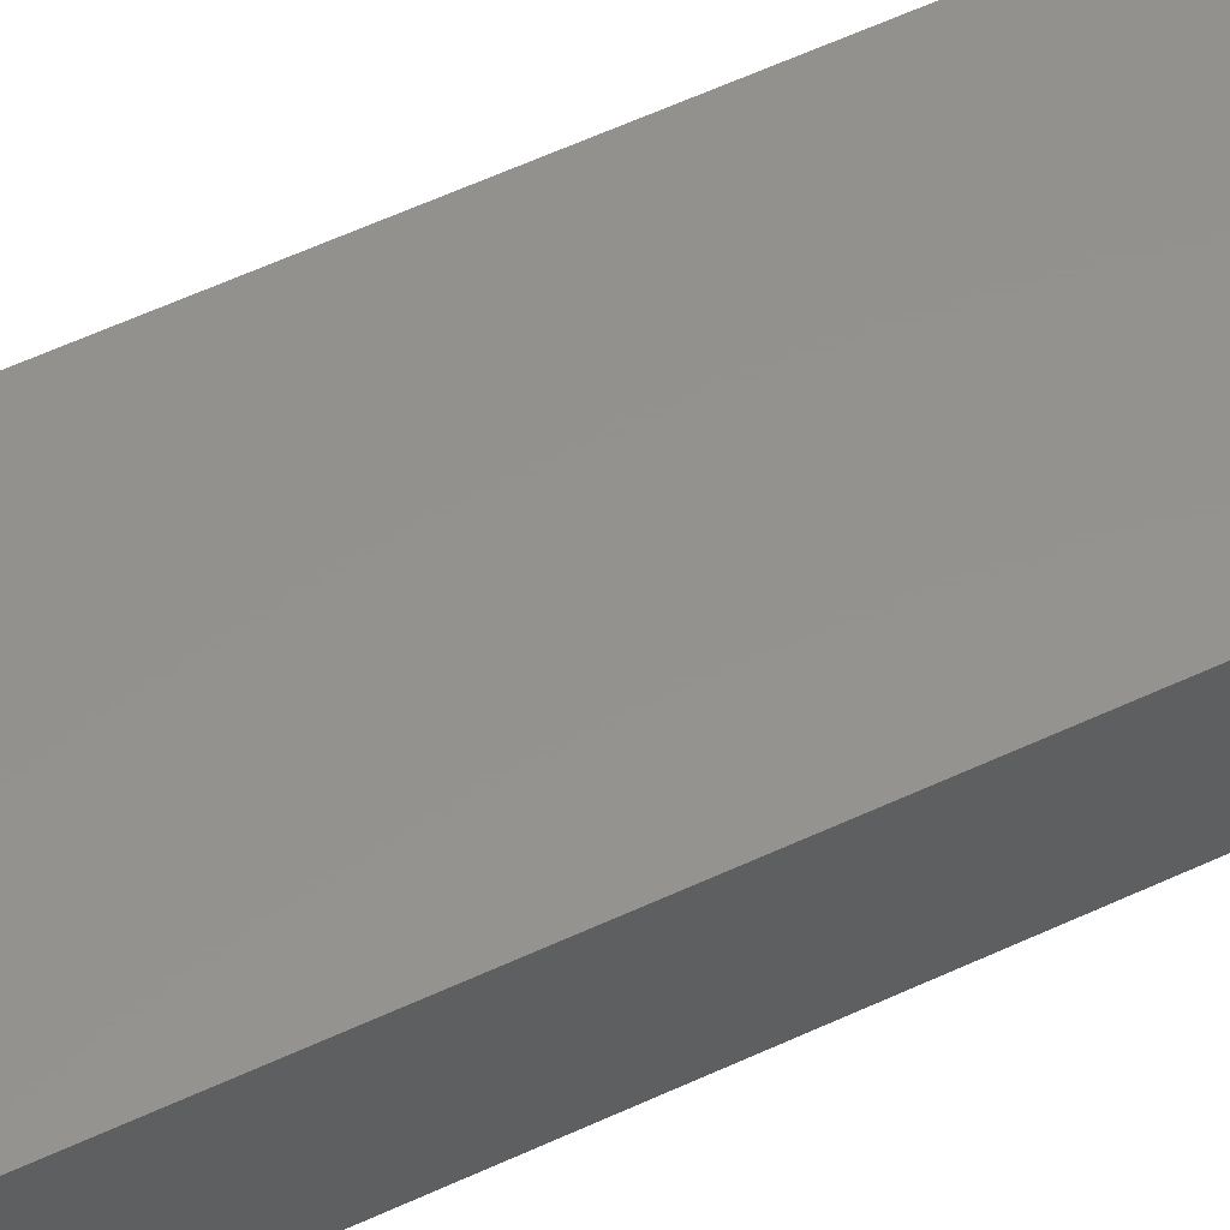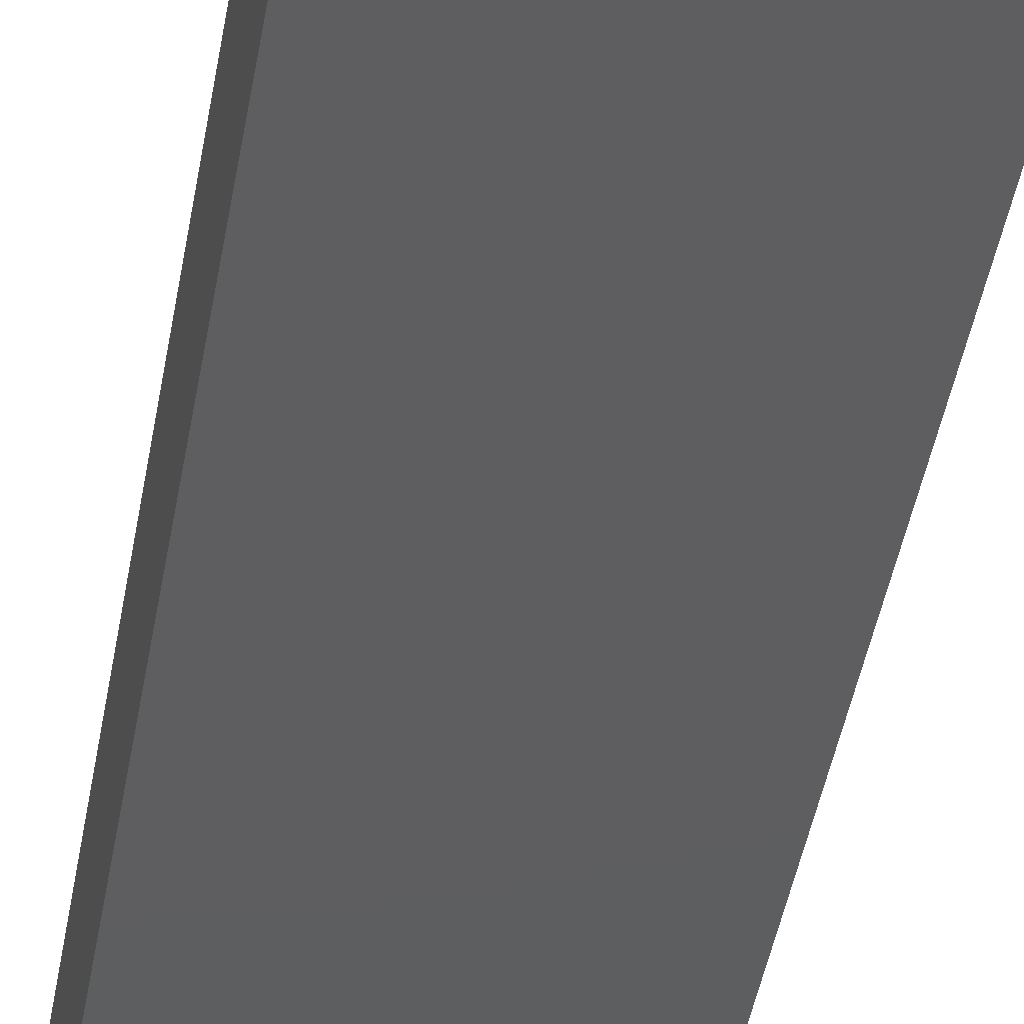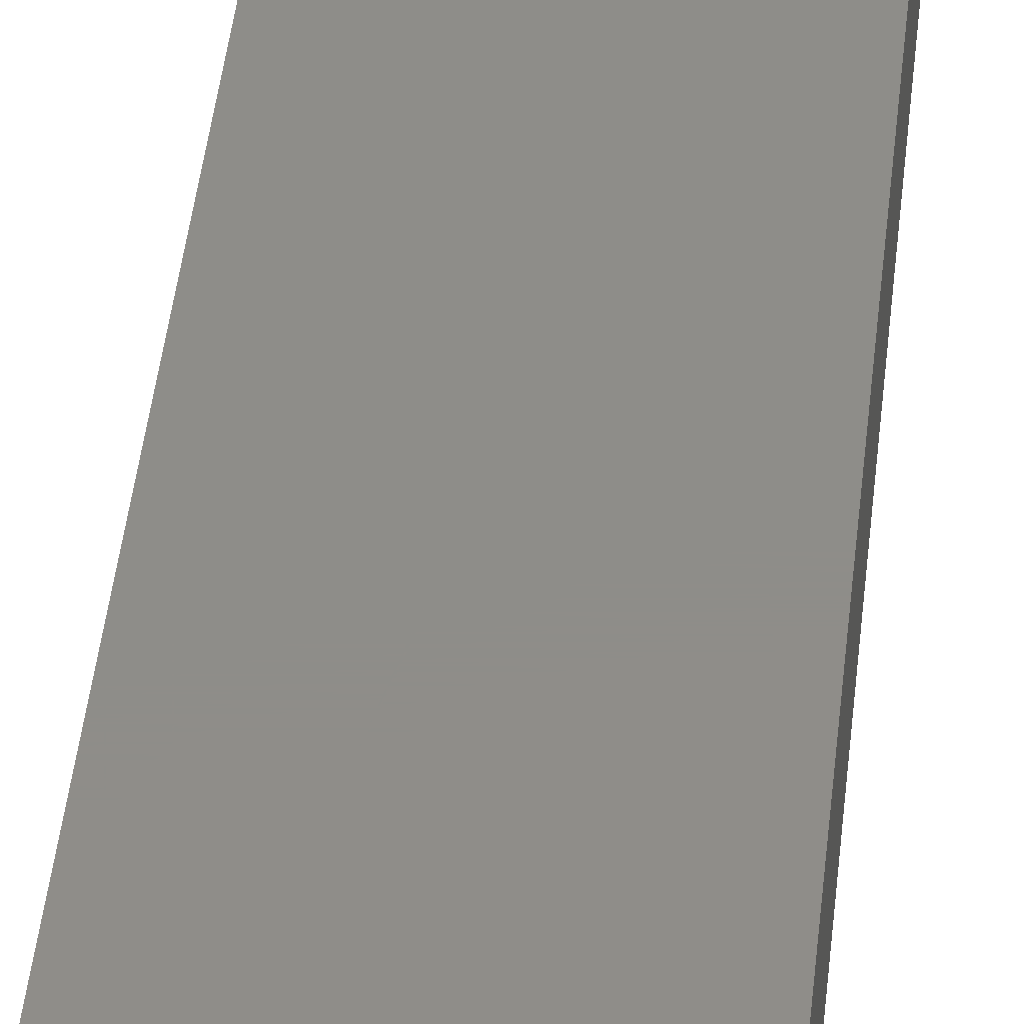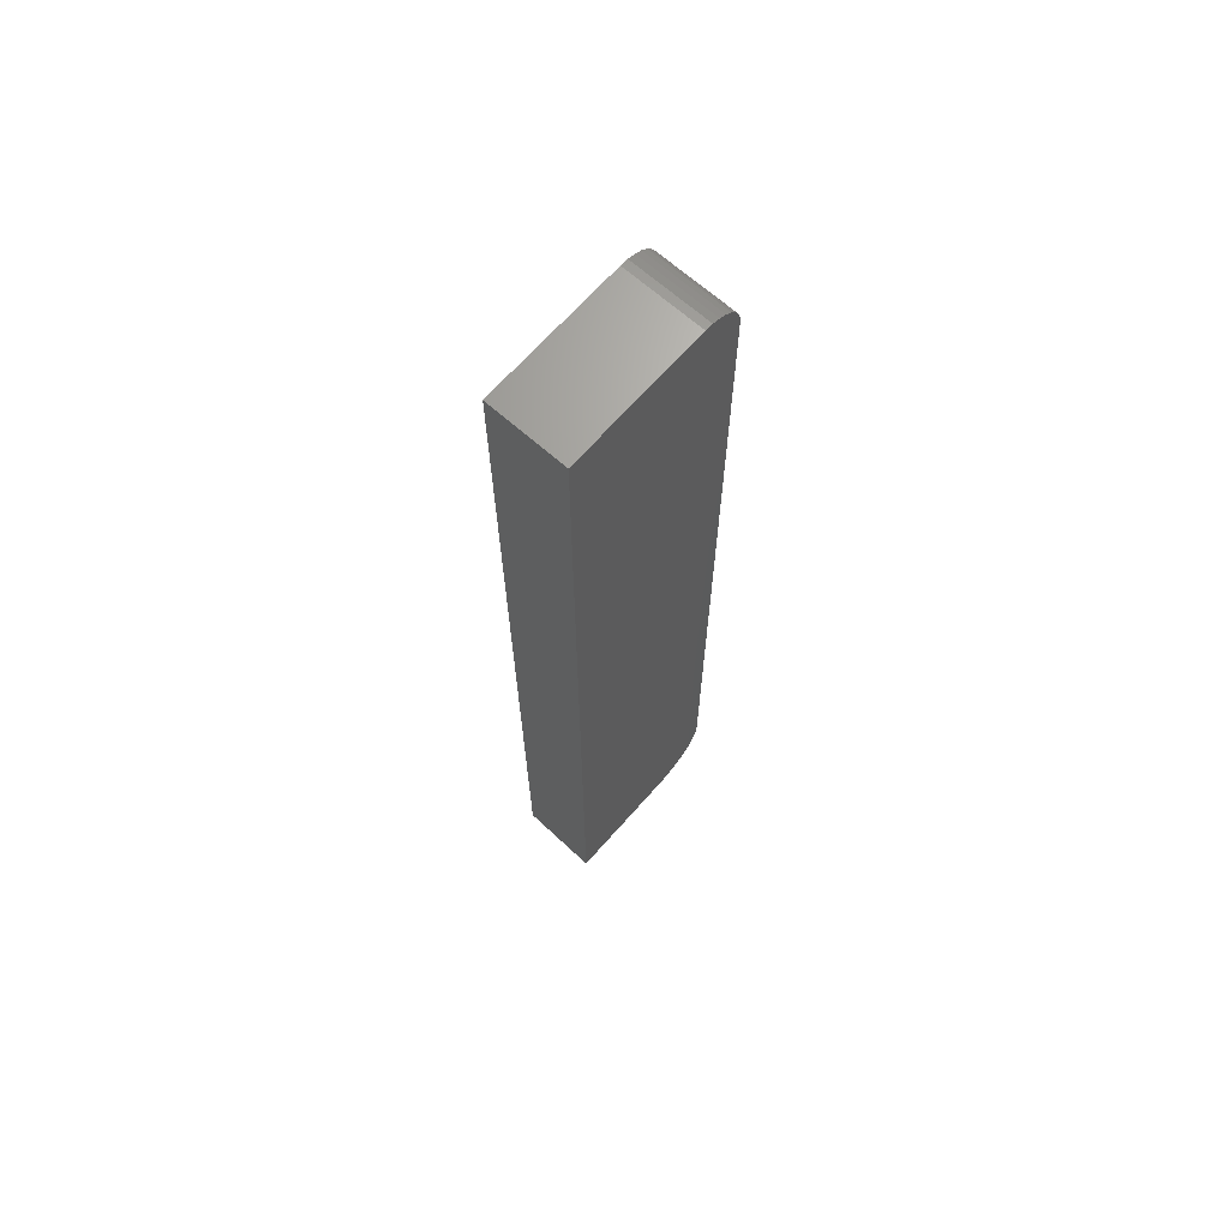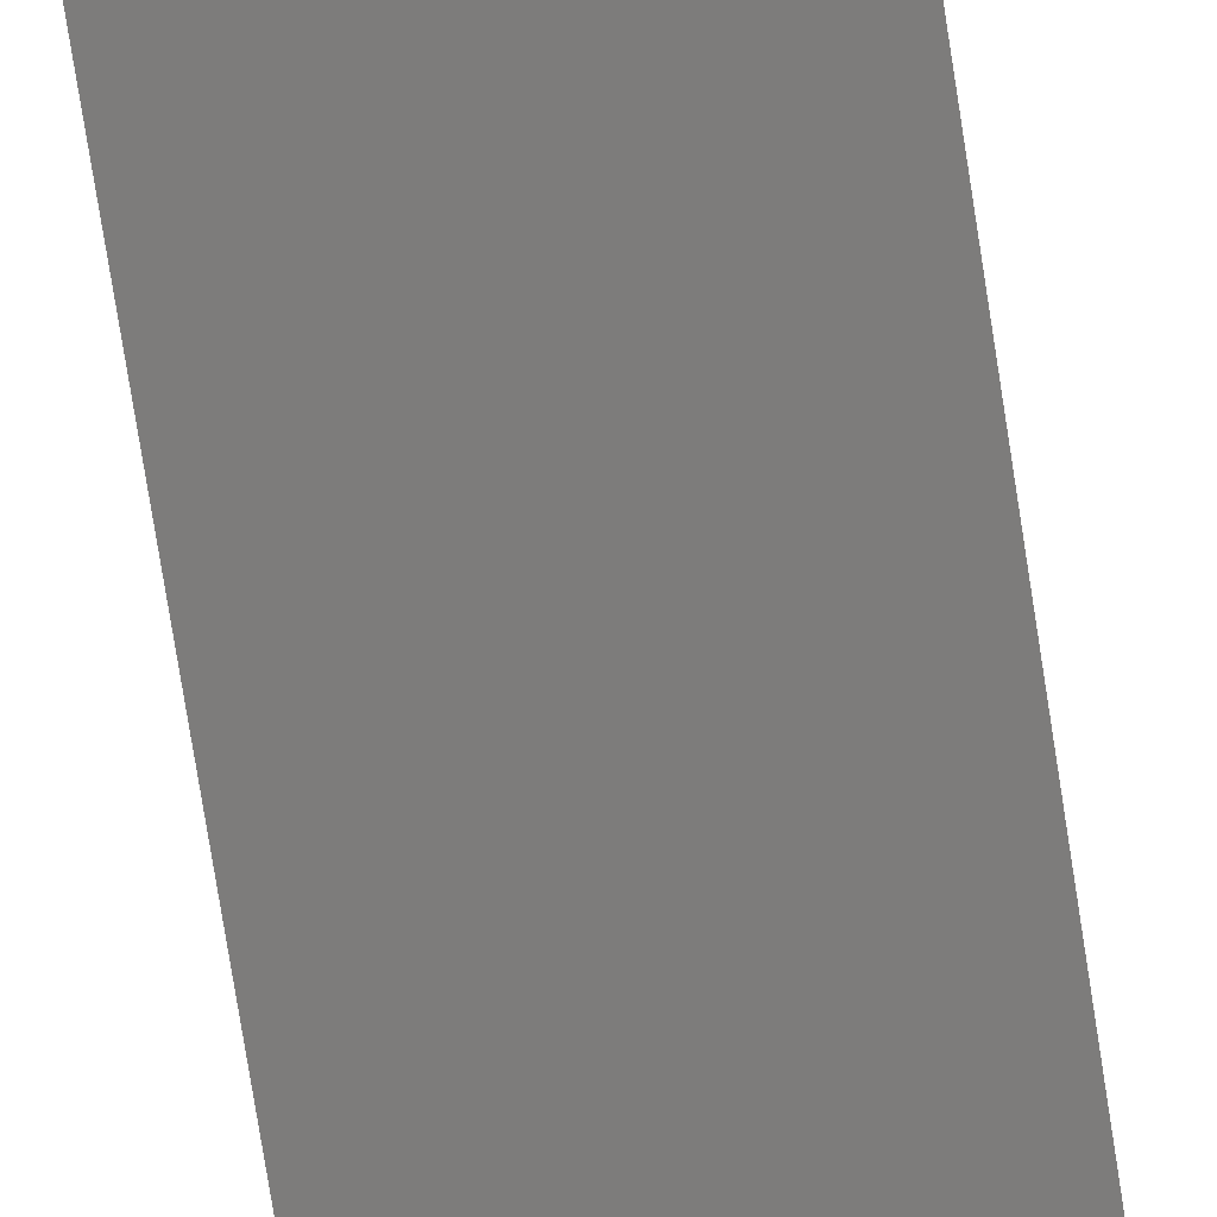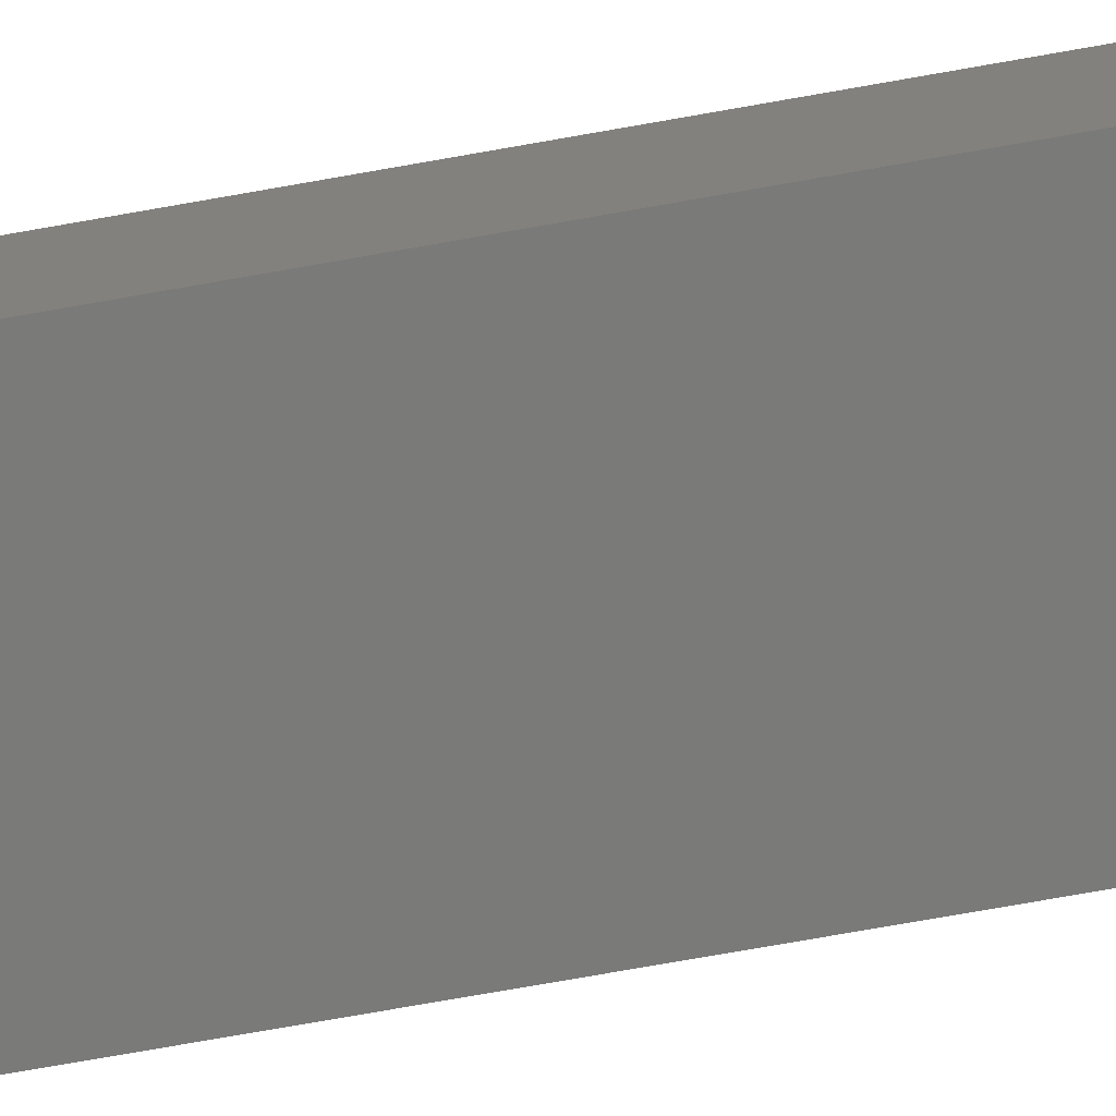
<metadata>
{"format":"stl","ext":"stl","renderer":"f3d","projection":"perspective","resolution":1024,"background":"white","views":[{"elev":56.0,"azim":63.7,"up":"+Z"},{"elev":-35.4,"azim":-8.1,"up":"+Z"},{"elev":40.2,"azim":5.6,"up":"+Z"},{"elev":67.6,"azim":-48.5,"up":"+Y"},{"elev":-75.9,"azim":-171.1,"up":"+Z"},{"elev":-72.9,"azim":100.1,"up":"+Z"}]}
</metadata>
<code>
# stl→obj: 48 verts, 92 faces
v 0.07031 -0.03125 -0.03125
v 0.07031 -0.03125 0.02944
v 0.07031 -0.7031 -0.03125
v 0.07031 -0.7031 0.02944
v 0.03906 6.072e-18 -0.03125
v 0.05102 -0.002379 -0.03125
v -0.07031 0 -0.03125
v 0.04516 -0.0006005 -0.03125
v 0.06505 -0.01389 -0.03125
v 0.06793 -0.01929 -0.03125
v 0.05642 -0.005267 -0.03125
v 0.06116 -0.009153 -0.03125
v -0.07031 -0.7422 -0.03125
v 0.06971 -0.02515 -0.03125
v 0.06968 -0.7108 -0.03125
v 0.06781 -0.7182 -0.03125
v 0.06474 -0.7253 -0.03125
v 0.06056 -0.7317 -0.03125
v 0.05538 -0.7374 -0.03125
v 0.04935 -0.7422 -0.03125
v 0.02344 -0.75 0.02944
v 0.03258 -0.7491 0.02944
v 0.04138 -0.7464 0.02944
v 0.05642 -0.005267 0.02944
v 0.06793 -0.01929 0.02944
v 0.06505 -0.01389 0.02944
v 0.06116 -0.009153 0.02944
v -0.07031 -0.75 0.02944
v 0.04948 -0.7421 0.02944
v 0.05658 -0.7363 0.02944
v 0.06241 -0.7292 0.02944
v 0.06674 -0.7211 0.02944
v 0.06941 -0.7123 0.02944
v 0.06971 -0.02515 0.02944
v -0.07031 3.79e-18 0.02944
v 0.05102 -0.002379 0.02944
v 0.04516 -0.0006005 0.02944
v 0.03906 9.862e-18 0.02944
v 0.04238 -0.746 -0.004601
v 0.03752 -0.7478 0.008286
v 0.03453 -0.7487 0.01412
v 0.03194 -0.7492 0.01799
v 0.03045 -0.7495 0.0198
v 0.02871 -0.7497 0.02136
v 0.02726 -0.7499 0.02239
v 0.02562 -0.7499 0.02308
v 0.02344 -0.75 0.02344
v -0.07031 -0.75 0.02344
f 1 2 3
f 3 2 4
f 5 6 7
f 5 8 6
f 9 10 11
f 11 12 9
f 13 7 14
f 13 14 1
f 13 1 3
f 13 3 15
f 13 15 16
f 13 16 17
f 13 17 18
f 13 18 19
f 13 19 20
f 14 7 6
f 14 6 11
f 14 11 10
f 21 22 23
f 24 25 26
f 24 26 27
f 28 21 23
f 28 23 29
f 28 29 30
f 28 30 31
f 28 31 32
f 28 32 33
f 28 33 4
f 28 4 2
f 28 2 34
f 28 34 35
f 34 25 24
f 34 24 36
f 34 36 37
f 34 37 38
f 34 38 35
f 13 20 39
f 13 39 40
f 13 40 41
f 13 41 42
f 13 42 43
f 13 43 44
f 13 44 45
f 13 45 46
f 13 46 47
f 13 47 48
f 48 47 28
f 28 47 21
f 21 47 46
f 20 29 39
f 20 19 29
f 4 15 3
f 4 33 15
f 16 15 33
f 33 32 16
f 17 16 32
f 32 31 17
f 17 31 18
f 18 31 30
f 18 30 19
f 19 30 29
f 23 22 41
f 23 41 40
f 23 40 39
f 23 39 29
f 22 21 46
f 22 46 45
f 22 45 44
f 22 44 43
f 22 43 42
f 22 42 41
f 7 35 5
f 5 35 38
f 5 38 8
f 8 38 37
f 8 37 6
f 6 37 36
f 6 36 11
f 11 36 24
f 11 24 12
f 12 24 27
f 12 27 9
f 9 27 26
f 9 26 10
f 10 26 25
f 10 25 14
f 14 25 34
f 14 34 1
f 1 34 2
f 7 13 35
f 35 13 48
f 35 48 28

</code>
